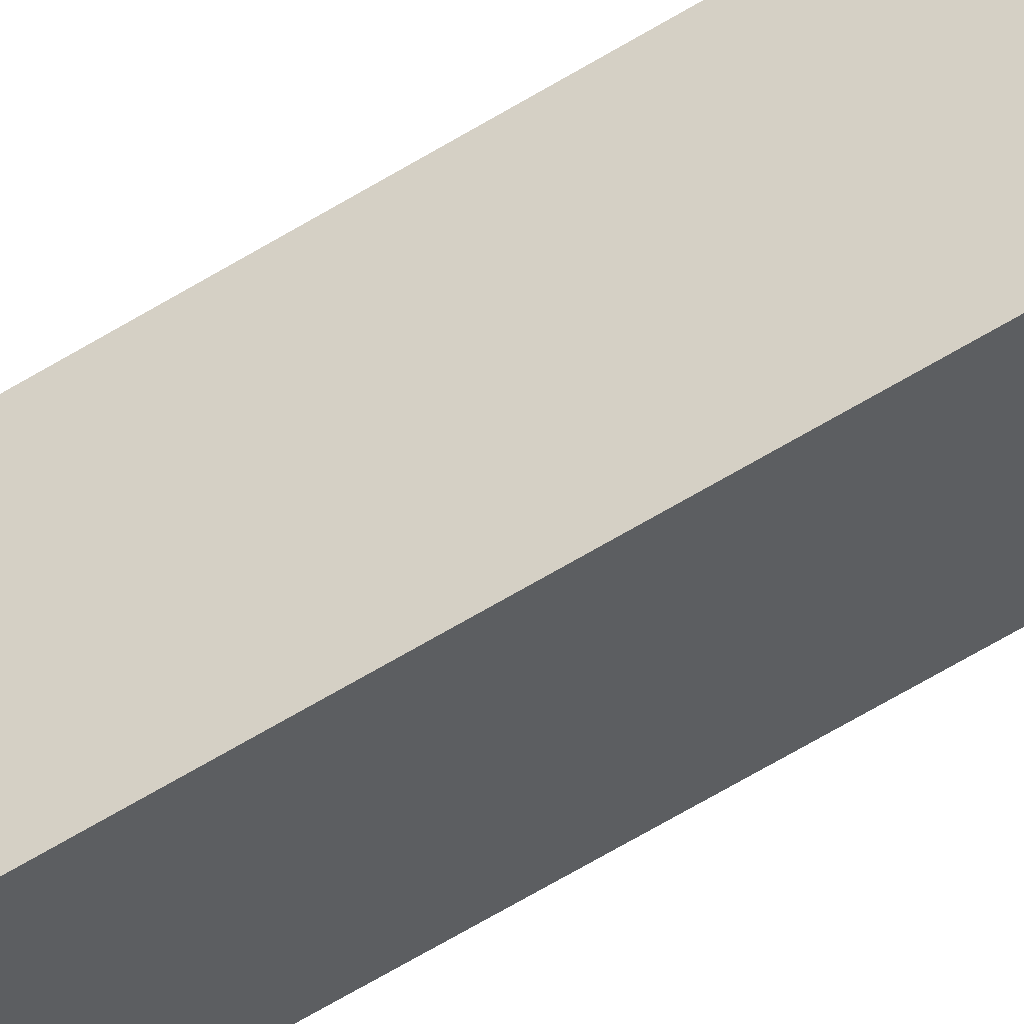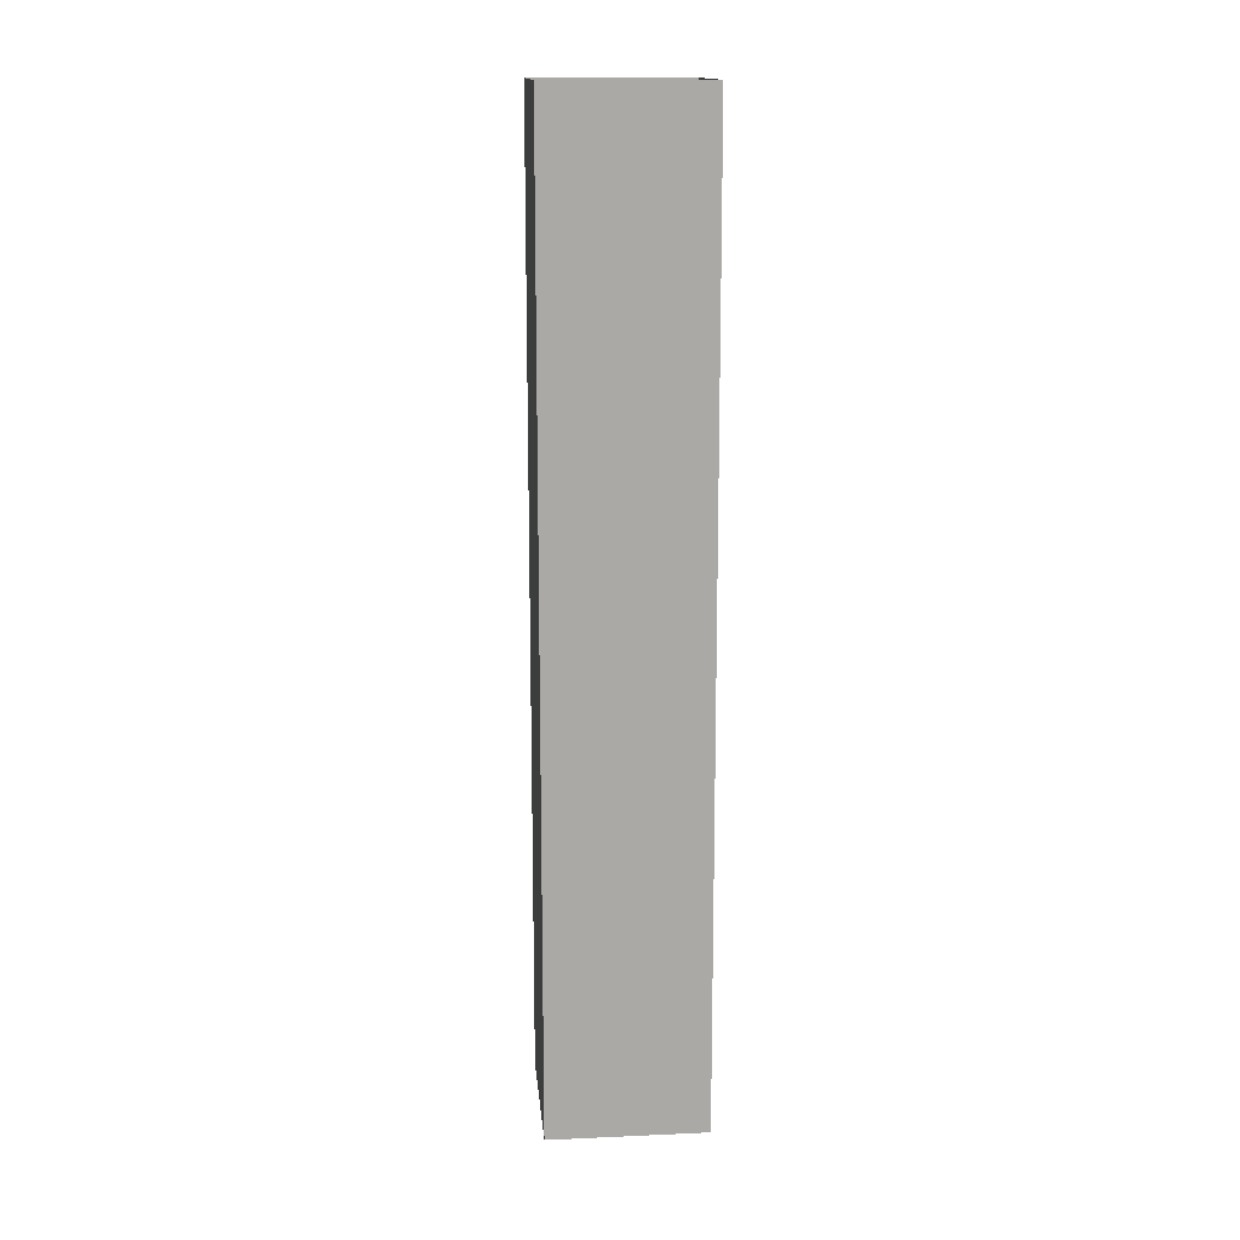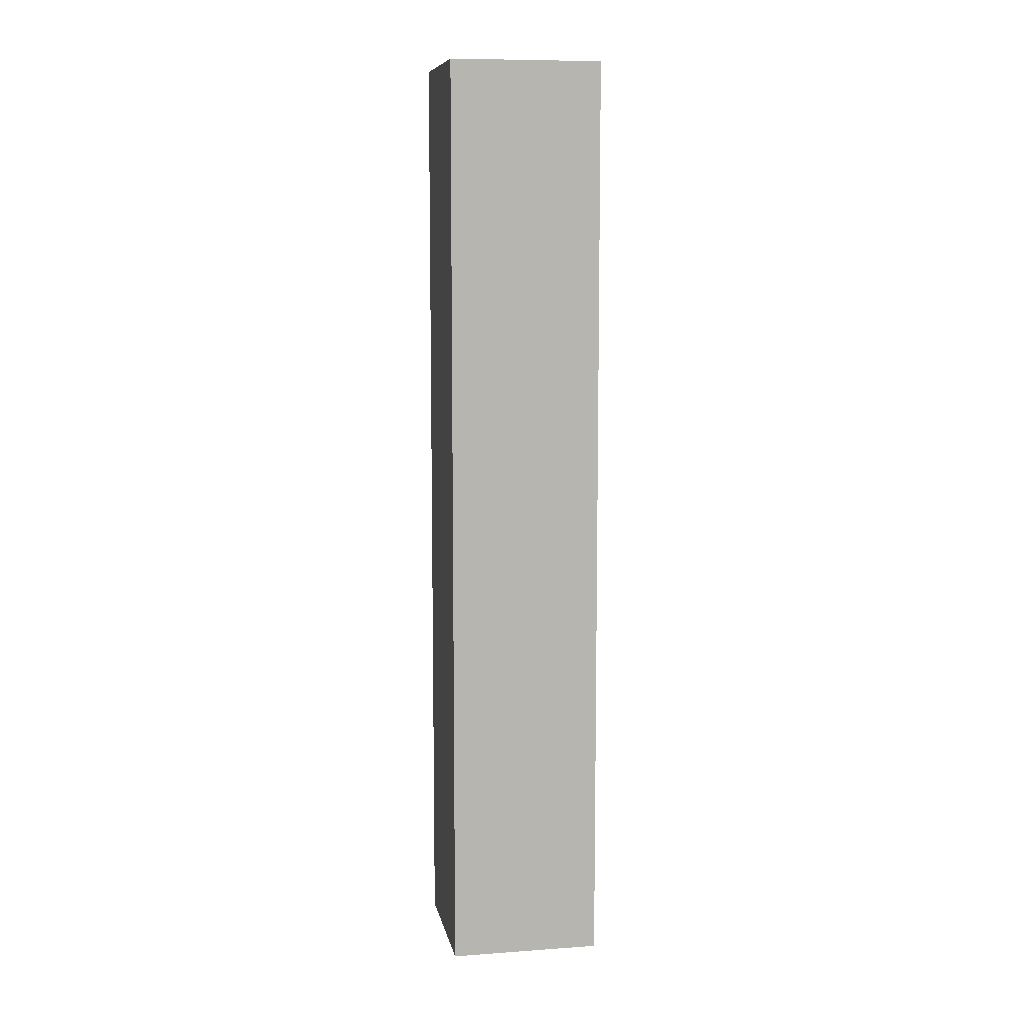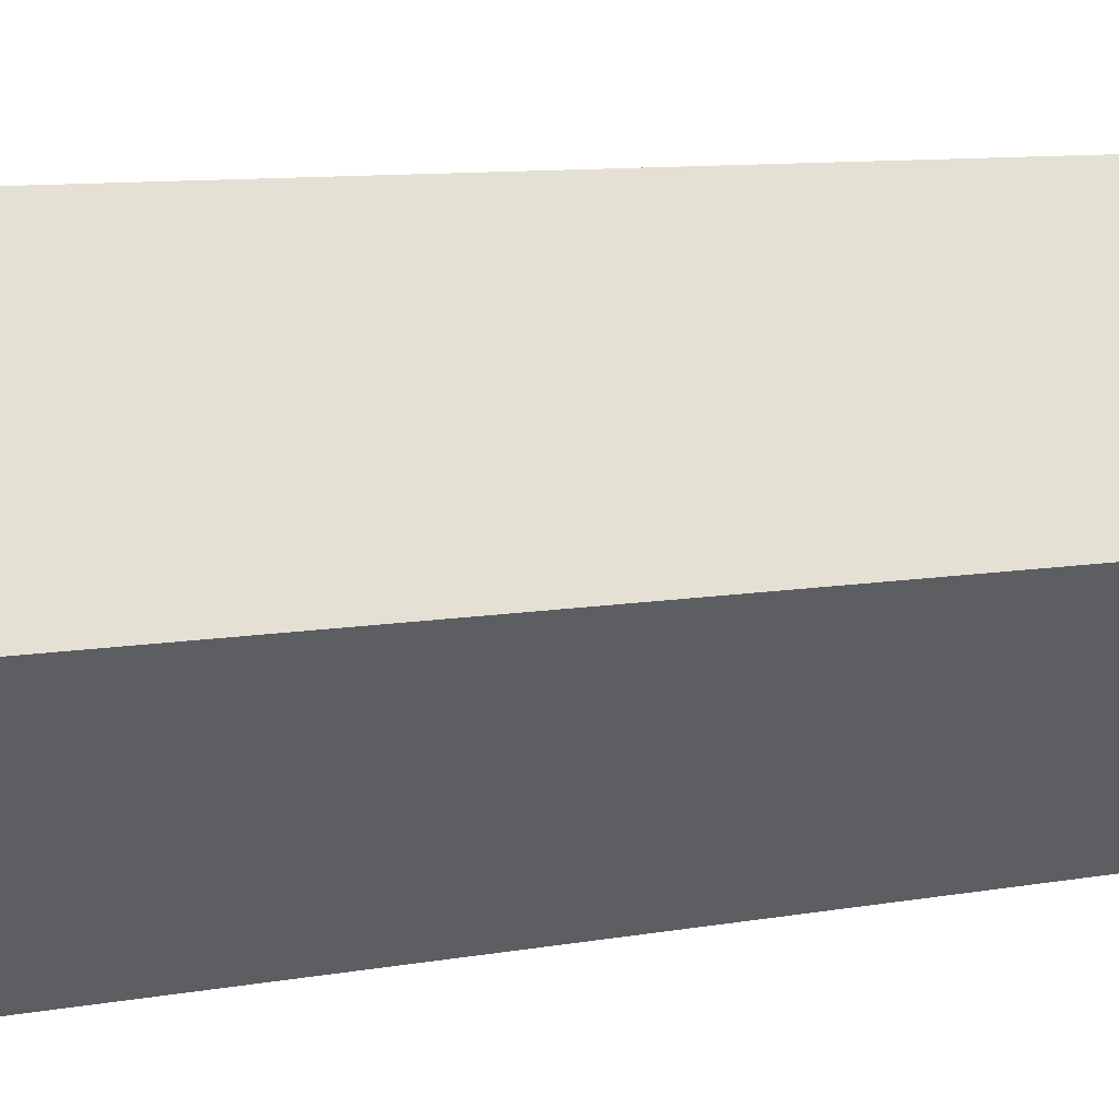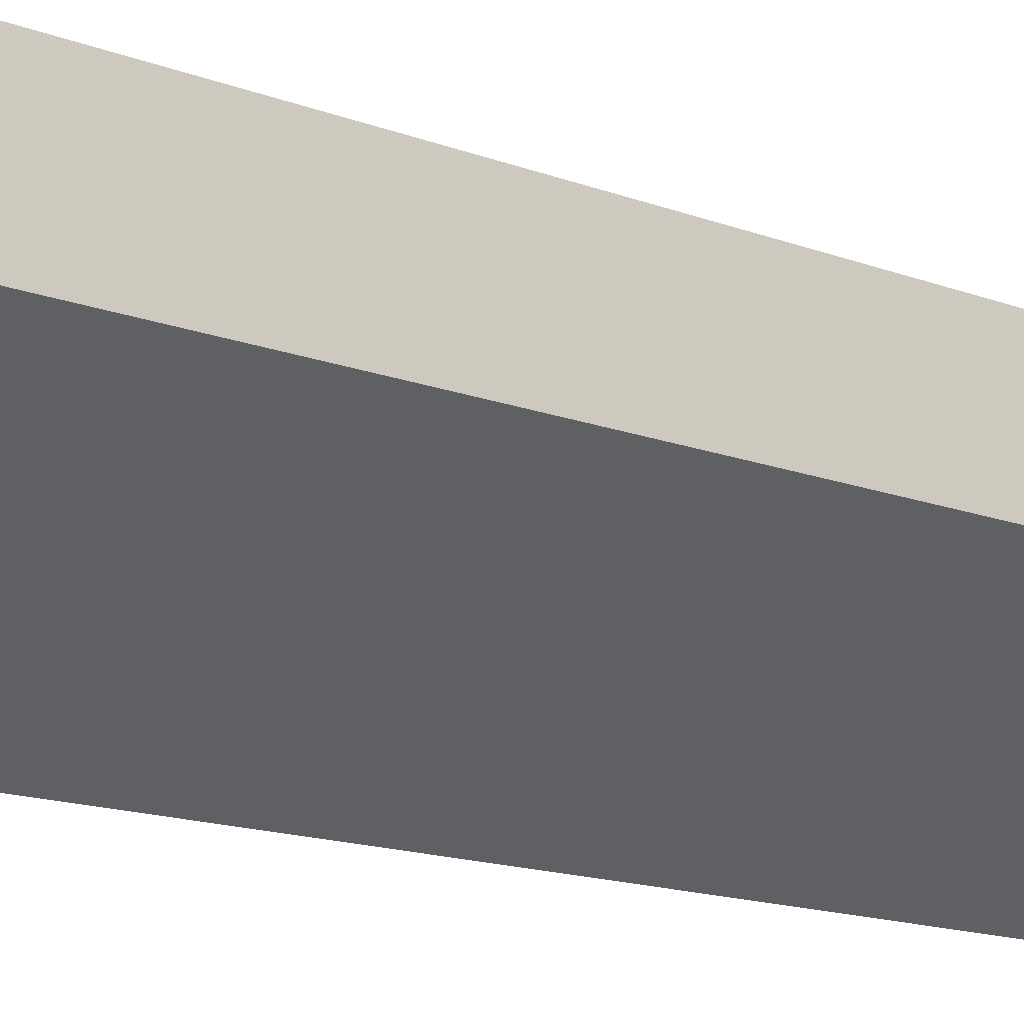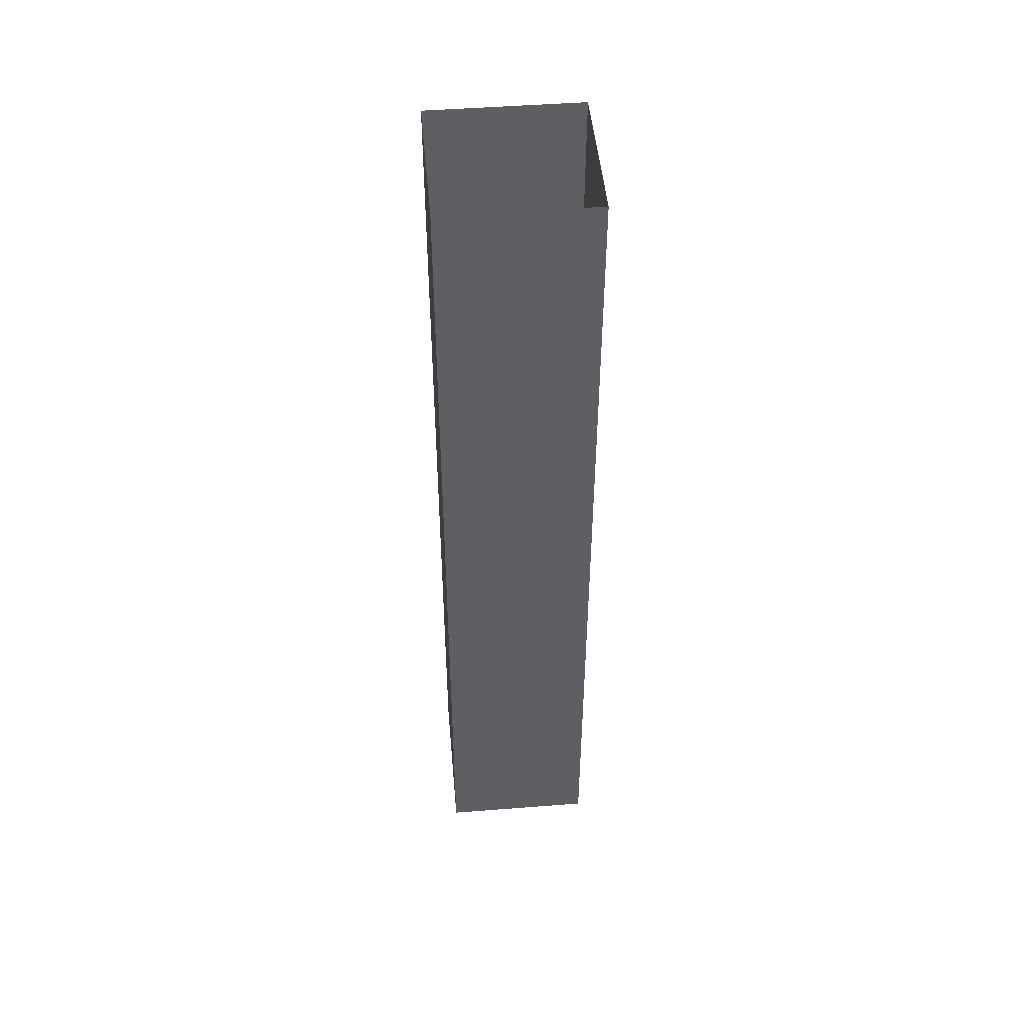
<metadata>
{"format":"obj","ext":"obj","renderer":"f3d","projection":"perspective","resolution":1024,"background":"white","views":[{"elev":-77.3,"azim":119.5,"up":"+Z"},{"elev":14.9,"azim":39.6,"up":"+Y"},{"elev":9.0,"azim":34.3,"up":"+Y"},{"elev":5.1,"azim":-131.4,"up":"+Z"},{"elev":-9.8,"azim":38.6,"up":"+Z"},{"elev":48.0,"azim":130.0,"up":"+Y"}]}
</metadata>
<code>
o Default
v -0.5 0 0.2071
v 0.2071 6.125 -0.5
v -0.5 6.125 0.2071
v 0.2071 0 -0.5
v -1.207 0 -0.5
v -1.207 6.125 -0.5
v -0.5 0 -1.207
v -0.5 6.125 -1.207
g Pillar
f 1 2 3
f 1 4 2
f 5 3 6
f 5 1 3
f 7 6 8
f 7 5 6
f 4 8 2
f 4 7 8

</code>
